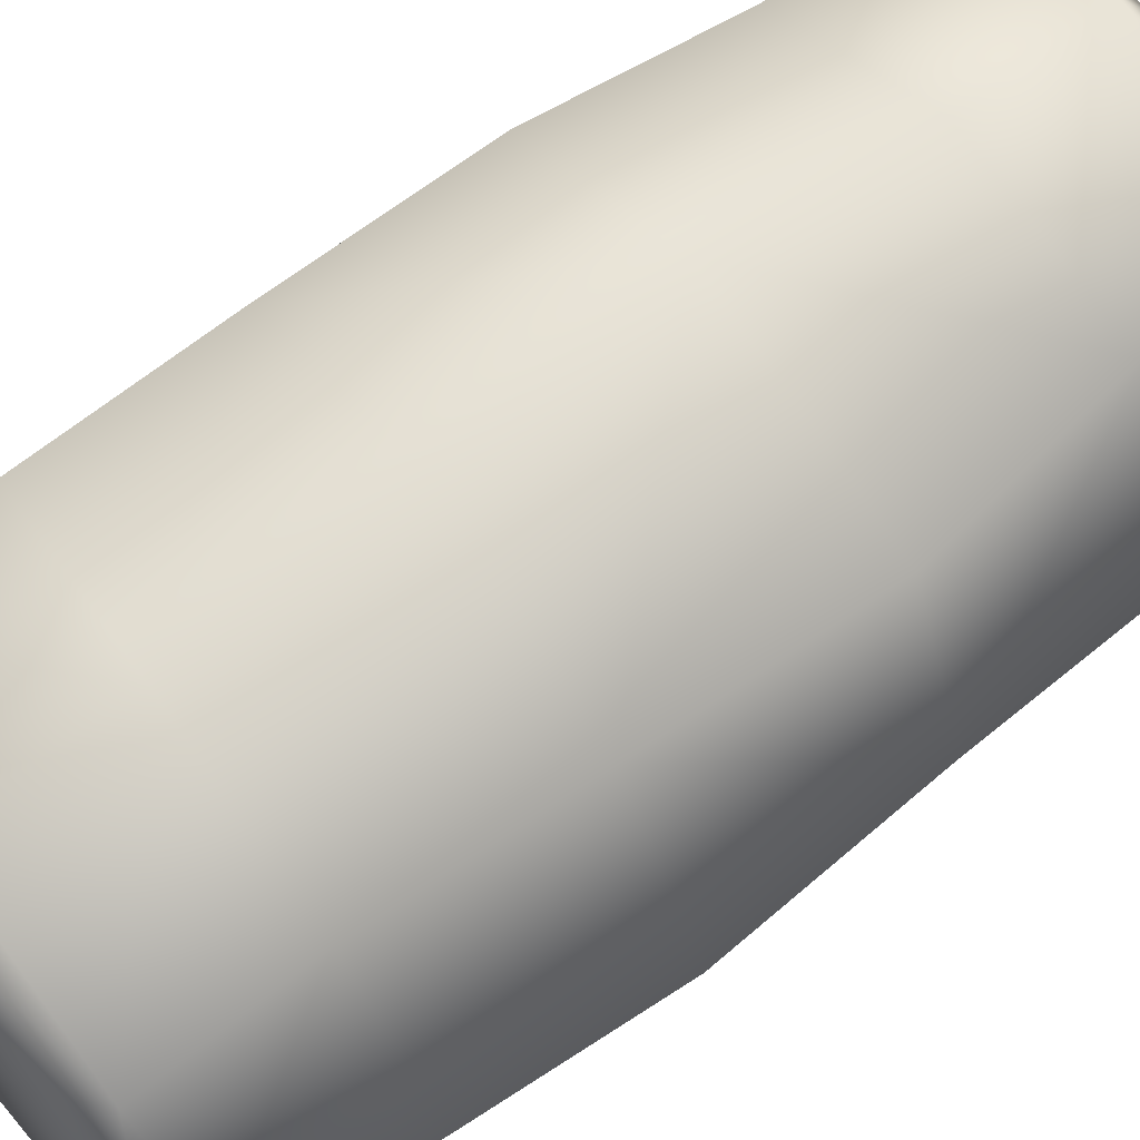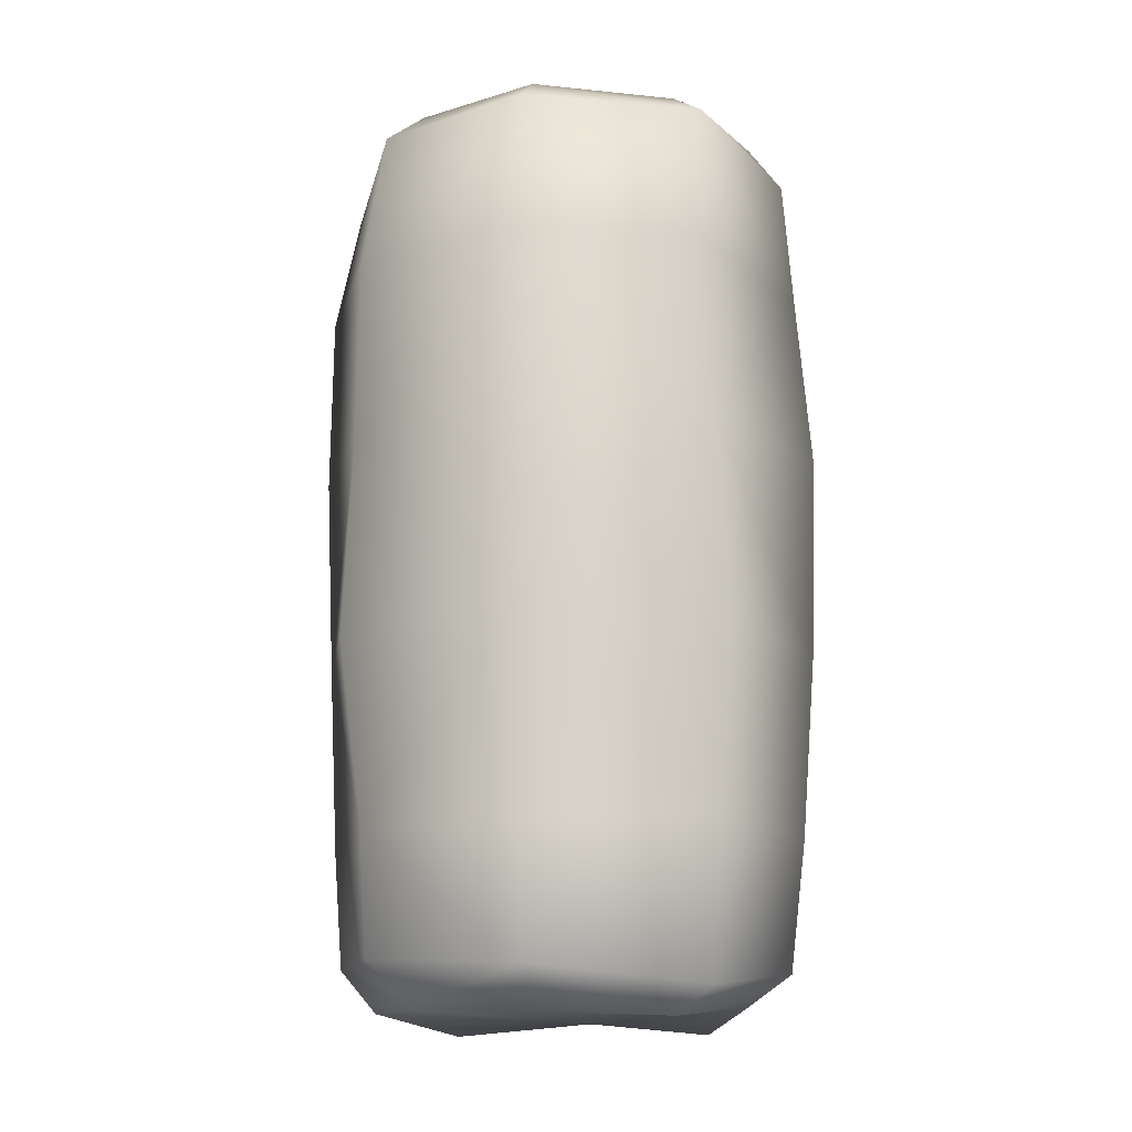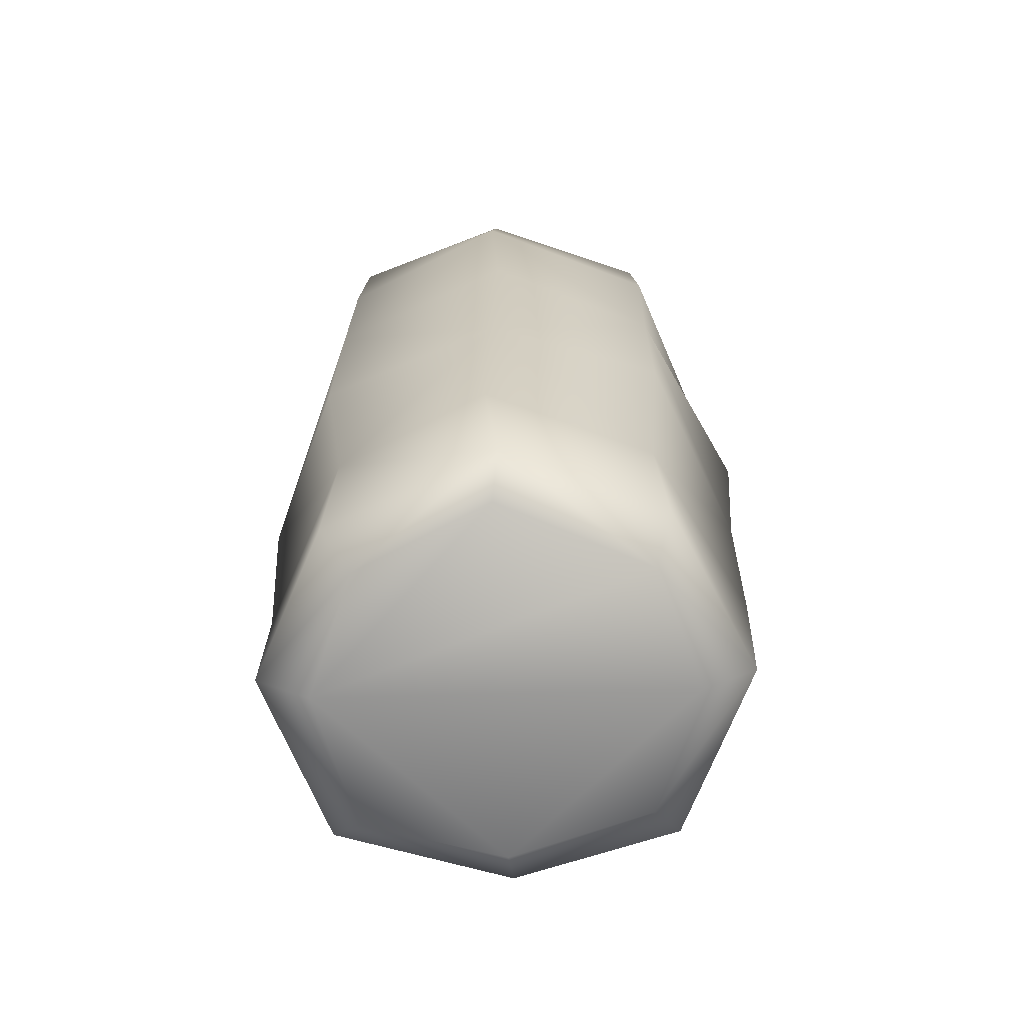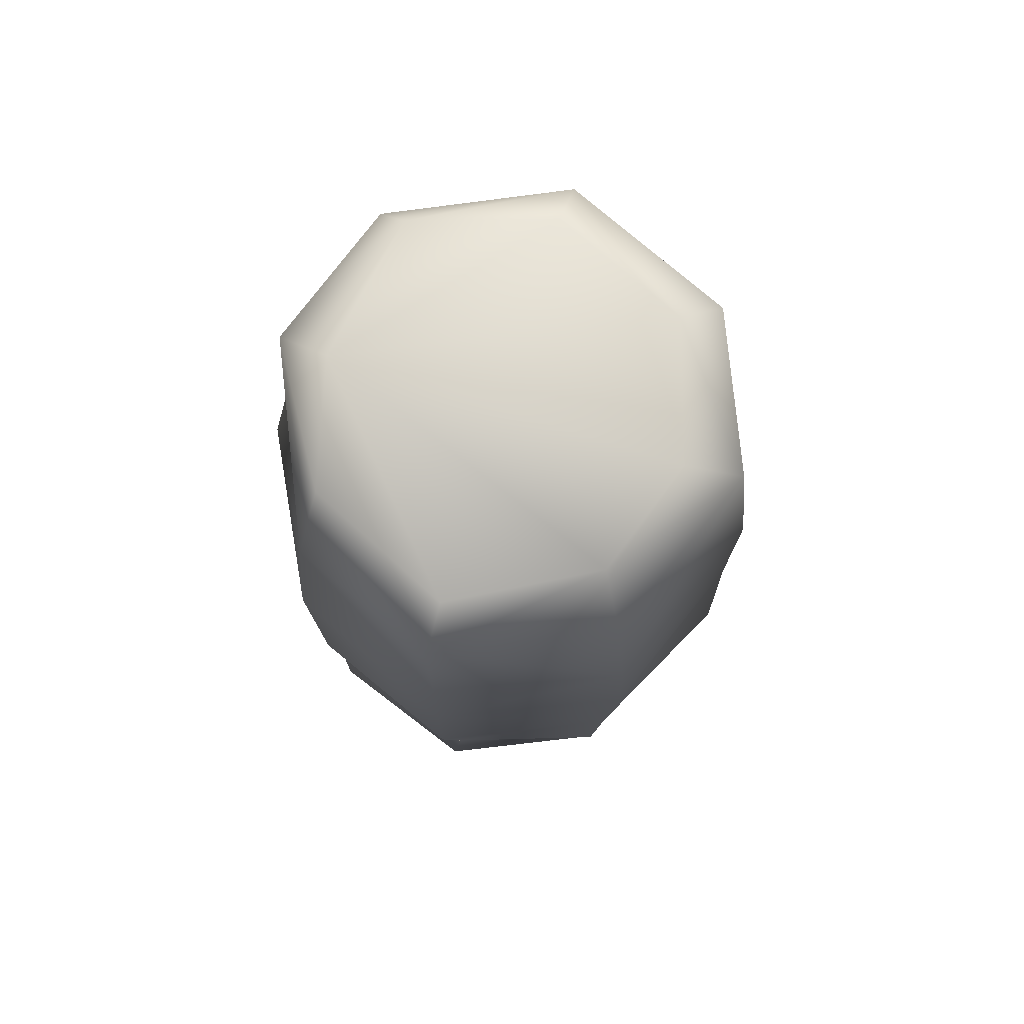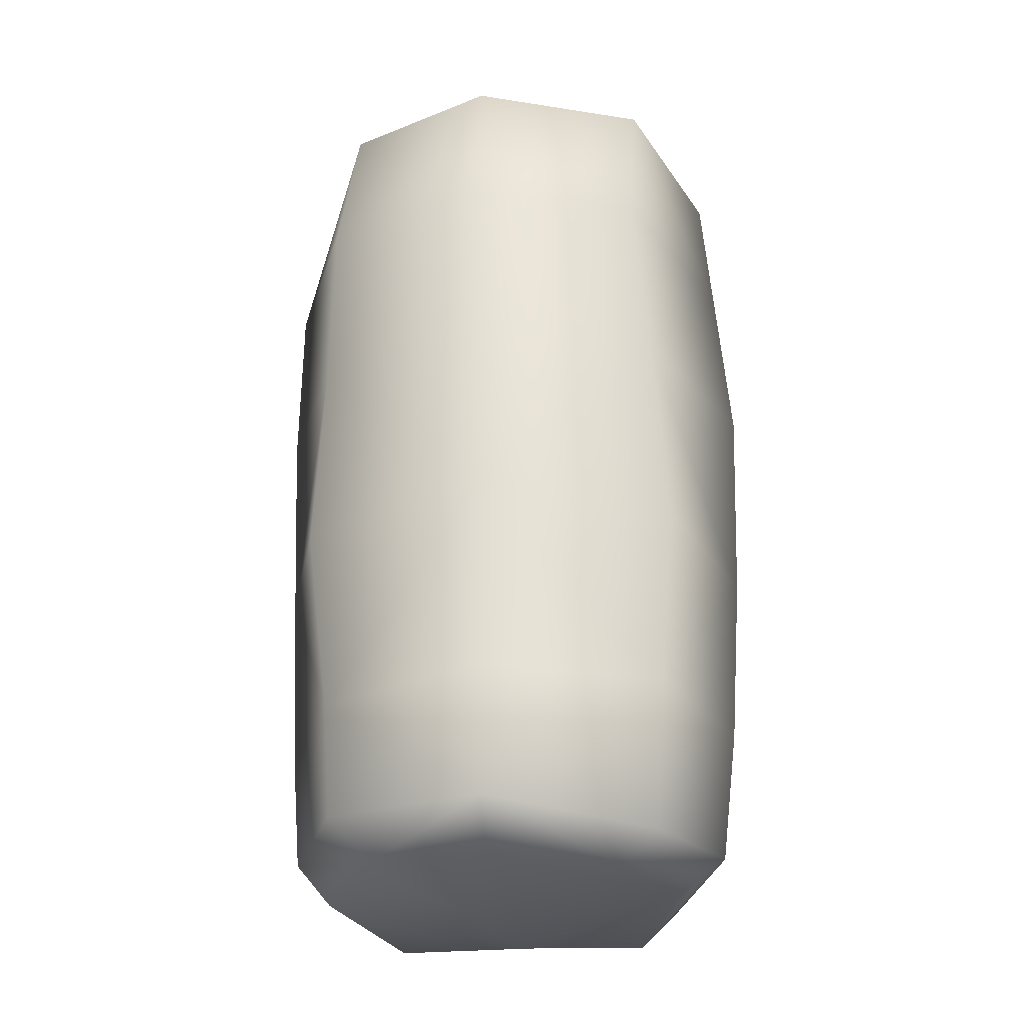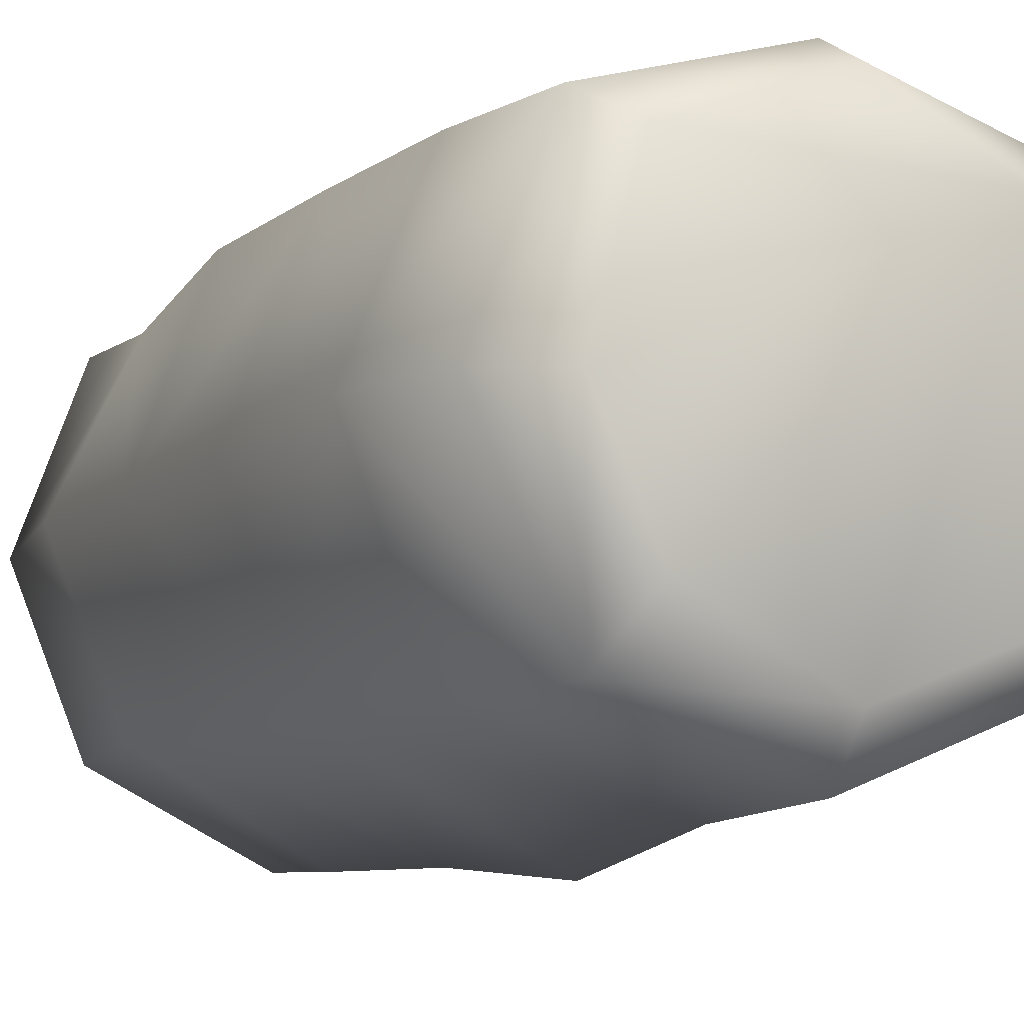
<metadata>
{"format":"obj","ext":"obj","renderer":"f3d","projection":"perspective","resolution":1024,"background":"white","views":[{"elev":65.3,"azim":-128.2,"up":"+Z"},{"elev":-15.3,"azim":-170.9,"up":"+Y"},{"elev":-67.9,"azim":92.4,"up":"+Y"},{"elev":76.4,"azim":62.2,"up":"+Y"},{"elev":-28.4,"azim":-173.0,"up":"+Y"},{"elev":-8.6,"azim":153.8,"up":"+Z"}]}
</metadata>
<code>
o Leaf-A_8
v 0.7475 3.905 0.03406
v 0.7463 3.366 0.009127
v 0.7246 2.789 0.02243
v 0.7015 2.231 0.03967
v 0.5264 3.872 0.5264
v 0.5315 3.351 0.534
v 0.5281 2.79 0.5377
v 0.4939 2.249 0.4667
v 0.0004308 3.916 0.6846
v 0.006714 3.364 0.7409
v 0.05673 2.779 0.7351
v 0.008124 2.254 0.7019
v -0.4636 3.916 0.4925
v -0.5225 3.391 0.5664
v -0.551 2.782 0.5333
v -0.4867 2.228 0.5348
v -0.7063 3.883 0.02178
v -0.7499 3.373 0.02615
v -0.7295 2.783 0.06367
v -0.6937 2.231 -0.02977
v -0.4549 3.909 -0.5051
v -0.5018 3.366 -0.4965
v -0.5441 2.78 -0.4836
v -0.4993 2.246 -0.4611
v 0.03014 3.906 -0.6746
v 0.001466 3.36 -0.7533
v 0.01596 2.798 -0.7066
v 0.0197 2.216 -0.6933
v 0.5301 3.884 -0.4852
v 0.5395 3.354 -0.4743
v 0.5678 2.77 -0.4695
v 0.5061 2.226 -0.4277
v 0.6696 4.248 0.0249
v 0.4949 4.279 0.5116
v 0.03685 4.33 0.6341
v -0.4645 4.333 0.469
v -0.6744 4.287 0.05576
v -0.474 4.321 -0.4524
v 0.02243 4.31 -0.6517
v 0.4655 4.291 -0.4724
v 0.6656 1.882 0.004512
v 0.4708 1.833 0.4893
v 0.0112 1.873 0.7064
v -0.4778 1.852 0.5229
v -0.6453 1.854 0.01589
v -0.4702 1.793 -0.4612
v 0.005766 1.837 -0.6805
v 0.478 1.871 -0.4505
v 0.4137 4.419 0.4239
v 0.5413 4.436 0.001984
v 0.3896 4.432 -0.3144
v 0.01818 4.416 -0.5095
v -0.3831 4.414 -0.3537
v -0.5802 4.403 0.02237
v -0.3257 4.426 0.3848
v -0.007727 4.405 0.5781
v 0.5635 1.758 0.02158
v 0.3959 1.713 0.4022
v 0.01046 1.756 0.545
v -0.3647 1.713 0.4315
v -0.5198 1.766 0.0255
v -0.3609 1.717 -0.3849
v 0.0102 1.724 -0.5234
v 0.3635 1.74 -0.4059
g Leaf-A_8_default
f 1 6 2
f 1 30 29
f 1 34 5
f 1 40 33
f 2 6 3
f 2 30 1
f 3 8 4
f 3 30 2
f 3 31 30
f 3 32 31
f 4 32 3
f 4 41 32
f 5 6 1
f 5 9 6
f 5 34 9
f 6 7 3
f 6 11 7
f 7 8 3
f 7 11 8
f 8 41 4
f 8 42 41
f 8 43 42
f 9 10 6
f 9 14 10
f 9 36 13
f 10 11 6
f 10 14 11
f 11 12 8
f 11 16 12
f 12 43 8
f 13 14 9
f 13 17 14
f 13 36 17
f 14 15 11
f 14 19 15
f 15 16 11
f 15 19 16
f 16 43 12
f 16 44 43
f 16 45 44
f 17 18 14
f 17 22 18
f 17 38 21
f 18 19 14
f 18 22 19
f 19 20 16
f 19 24 20
f 20 45 16
f 21 22 17
f 21 25 22
f 21 38 25
f 22 23 19
f 22 27 23
f 23 24 19
f 23 27 24
f 24 45 20
f 24 46 45
f 24 47 46
f 25 26 22
f 25 30 26
f 25 40 29
f 26 27 22
f 26 30 27
f 27 28 24
f 27 32 28
f 28 47 24
f 29 30 25
f 29 40 1
f 30 31 27
f 31 32 27
f 32 47 28
f 32 48 47
f 33 34 1
f 33 50 34
f 34 35 9
f 34 50 49
f 34 56 35
f 35 36 9
f 35 56 36
f 36 37 17
f 36 54 37
f 36 55 54
f 36 56 55
f 37 38 17
f 37 54 38
f 38 39 25
f 38 52 39
f 38 53 52
f 38 54 53
f 39 40 25
f 39 52 40
f 40 50 33
f 40 51 50
f 40 52 51
f 41 48 32
f 41 58 57
f 41 64 48
f 42 58 41
f 43 58 42
f 43 59 58
f 43 60 59
f 44 60 43
f 45 60 44
f 45 61 60
f 45 62 61
f 46 62 45
f 47 62 46
f 47 63 62
f 47 64 63
f 48 64 47
f 49 56 34
f 50 55 49
f 51 55 50
f 52 55 51
f 53 55 52
f 54 55 53
f 55 56 49
f 57 64 41
f 58 59 57
f 59 64 57
f 60 61 59
f 61 63 59
f 62 63 61
f 63 64 59

</code>
